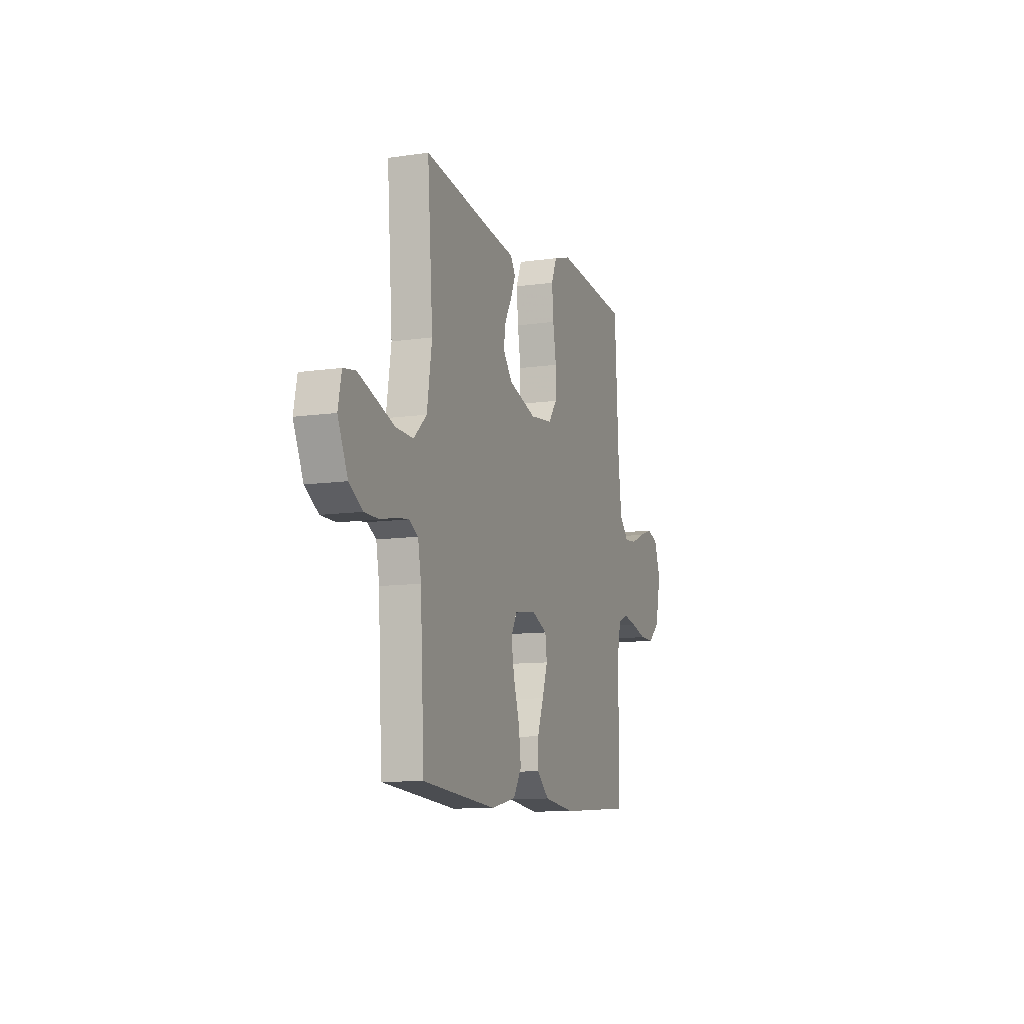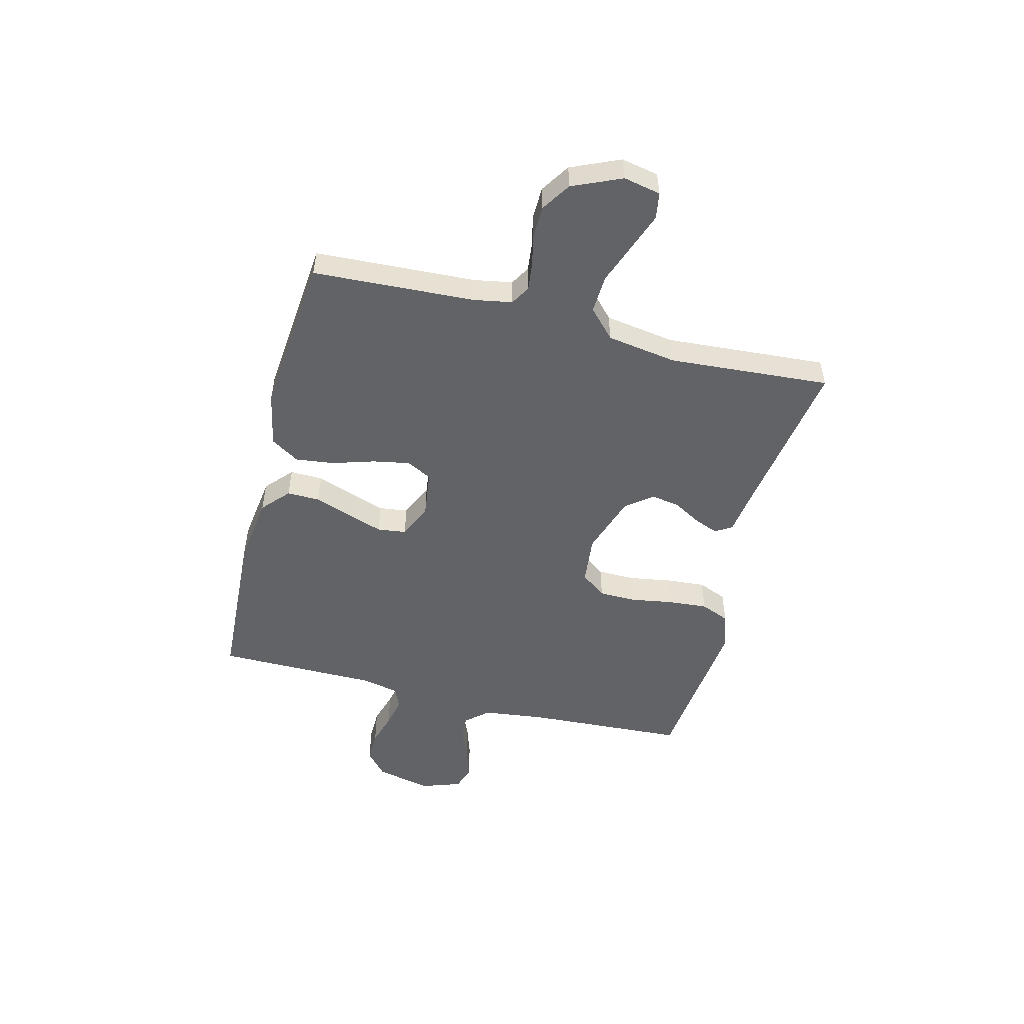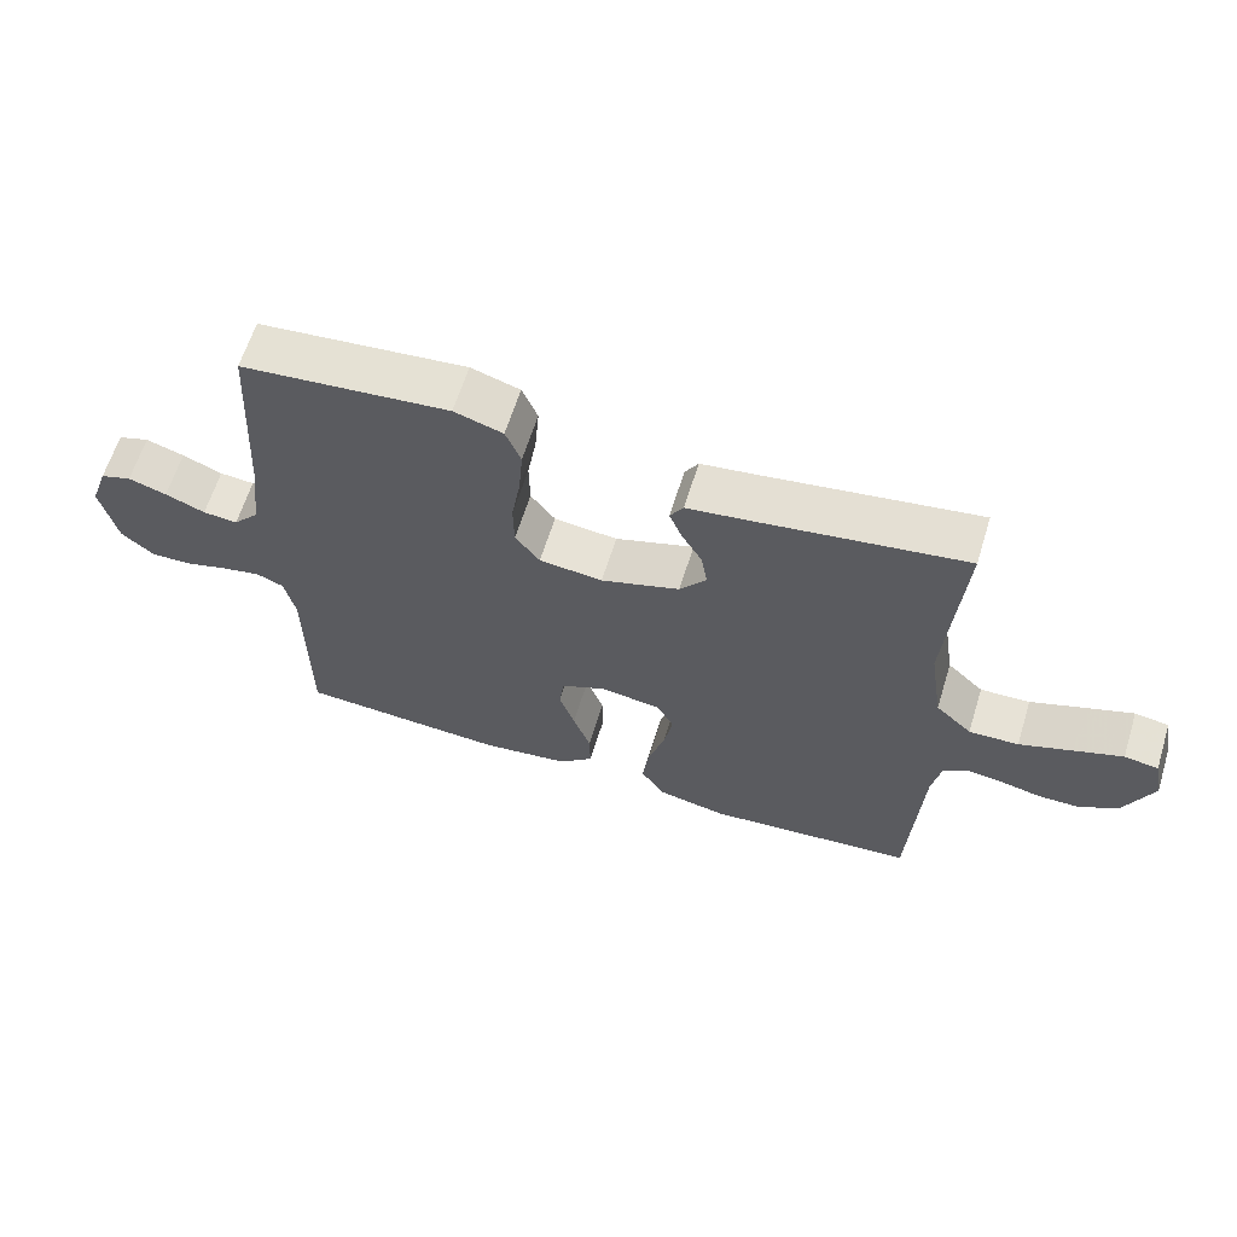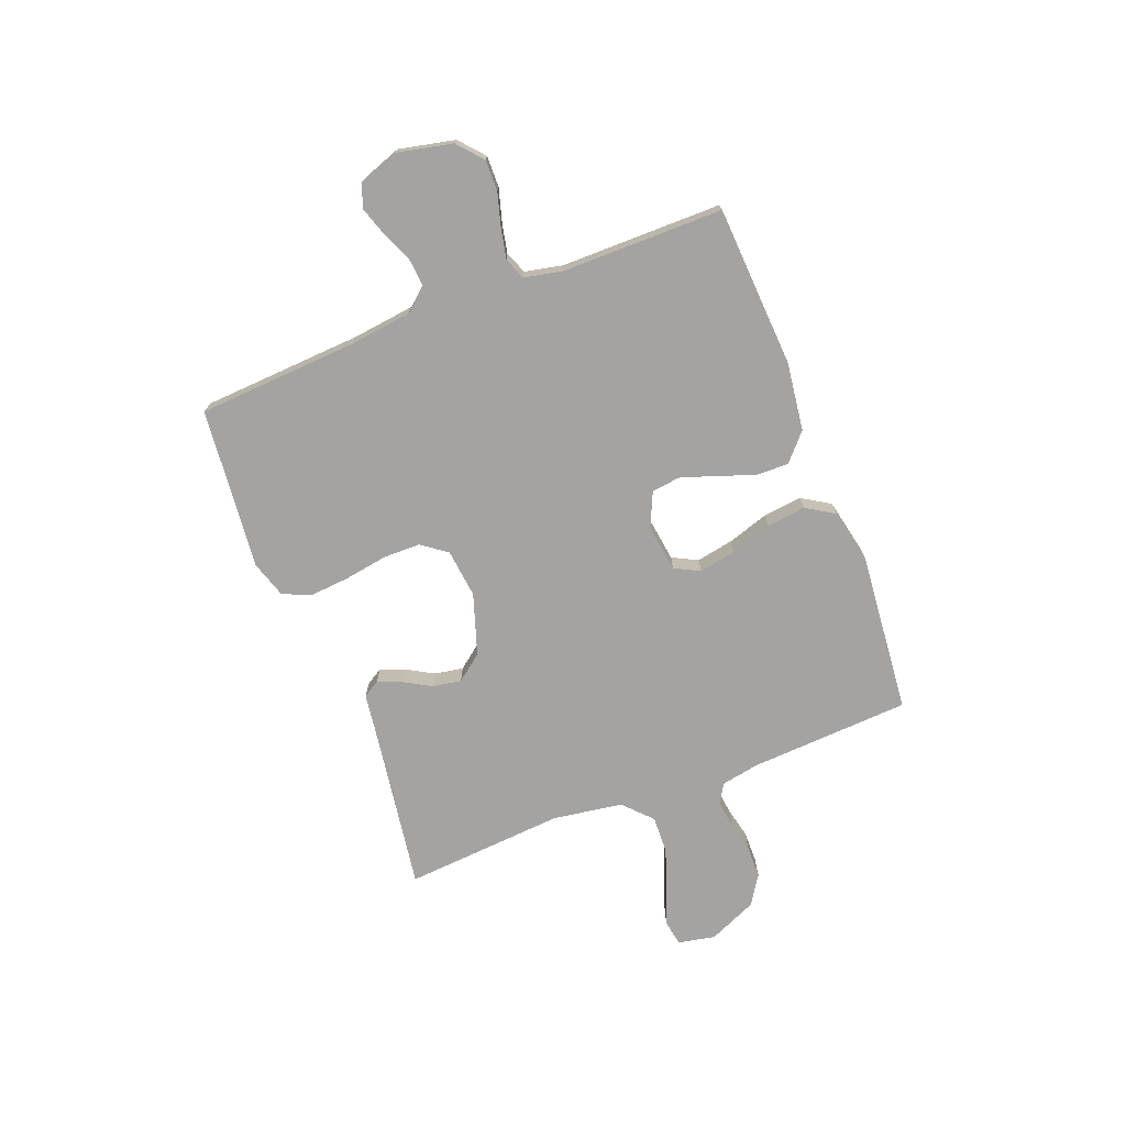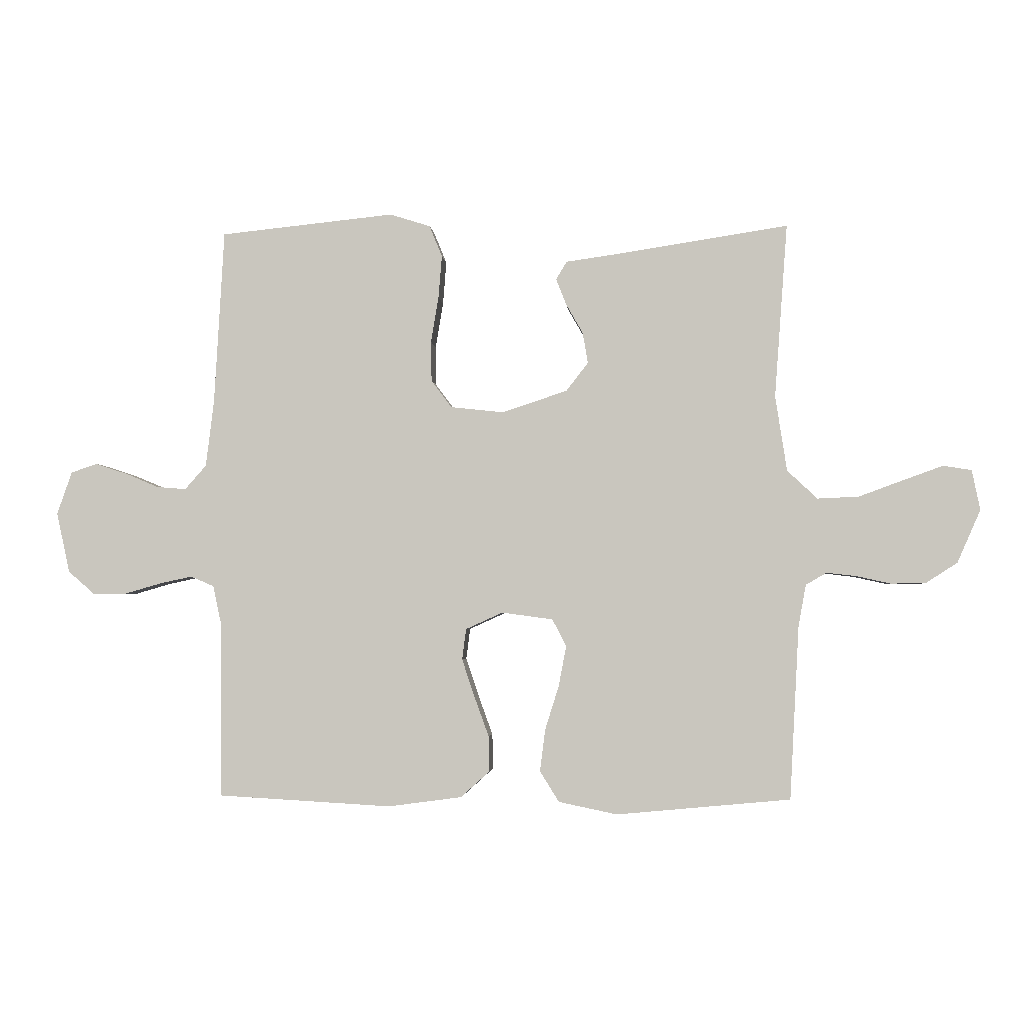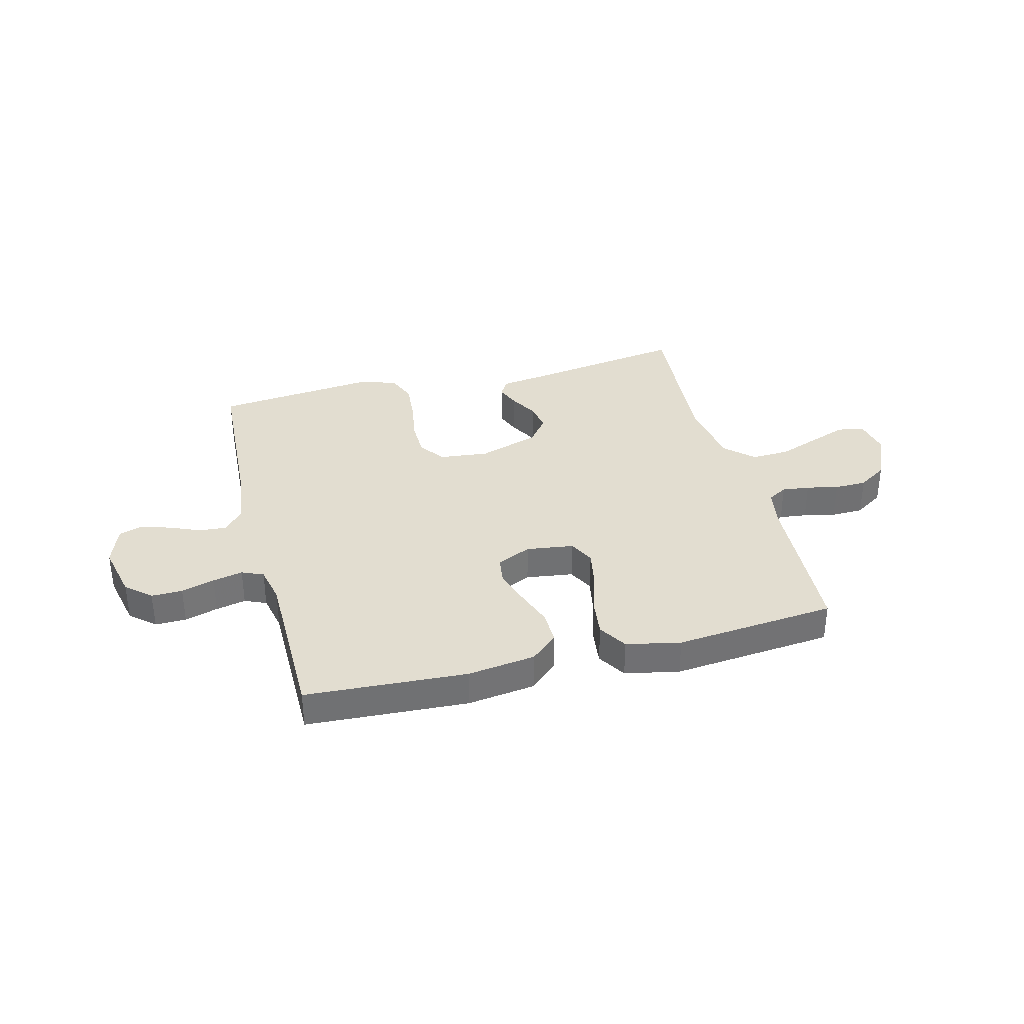
<metadata>
{"format":"obj","ext":"obj","renderer":"f3d","projection":"perspective","resolution":1024,"background":"white","views":[{"elev":-10.5,"azim":-69.9,"up":"+Z"},{"elev":-51.0,"azim":-104.3,"up":"+Y"},{"elev":62.9,"azim":-162.8,"up":"+Z"},{"elev":-73.1,"azim":111.3,"up":"+Y"},{"elev":-2.8,"azim":-175.2,"up":"+Z"},{"elev":35.2,"azim":165.6,"up":"+Y"}]}
</metadata>
<code>
v -0.5 0.07 0.5
v -0.2 0.07 0.454
v -0.114 0.07 0.442
v -0.095 0.07 0.411
v -0.113 0.07 0.366
v -0.142 0.07 0.315
v -0.151 0.07 0.262
v -0.113 0.07 0.213
v 0 0.07 0.176
v 0.091 0.07 0.186
v 0.126 0.07 0.233
v 0.127 0.07 0.302
v 0.114 0.07 0.381
v 0.108 0.07 0.455
v 0.13 0.07 0.509
v 0.2 0.07 0.531
v 0.5 0.07 0.5
v 0.517 0.07 0.2
v 0.531 0.07 0.085
v 0.568 0.07 0.043
v 0.618 0.07 0.047
v 0.675 0.07 0.071
v 0.73 0.07 0.089
v 0.775 0.07 0.074
v 0.801 0.07 0
v 0.778 0.07 -0.104
v 0.732 0.07 -0.144
v 0.674 0.07 -0.143
v 0.612 0.07 -0.125
v 0.556 0.07 -0.113
v 0.516 0.07 -0.13
v 0.501 0.07 -0.2
v 0.5 0.07 -0.5
v 0.2 0.07 -0.517
v 0.073 0.07 -0.5
v 0.023 0.07 -0.455
v 0.024 0.07 -0.394
v 0.049 0.07 -0.325
v 0.071 0.07 -0.259
v 0.064 0.07 -0.206
v 0 0.07 -0.177
v -0.088 0.07 -0.189
v -0.112 0.07 -0.236
v -0.099 0.07 -0.305
v -0.075 0.07 -0.382
v -0.066 0.07 -0.454
v -0.099 0.07 -0.507
v -0.2 0.07 -0.528
v -0.5 0.07 -0.5
v -0.516 0.07 -0.2
v -0.529 0.07 -0.129
v -0.565 0.07 -0.108
v -0.616 0.07 -0.114
v -0.675 0.07 -0.127
v -0.735 0.07 -0.126
v -0.789 0.07 -0.091
v -0.829 0.07 0
v -0.815 0.07 0.069
v -0.766 0.07 0.077
v -0.697 0.07 0.052
v -0.621 0.07 0.024
v -0.55 0.07 0.021
v -0.498 0.07 0.07
v -0.478 0.07 0.2
v -0.5 0 0.5
v -0.2 0 0.454
v -0.114 0 0.442
v -0.095 0 0.411
v -0.113 0 0.366
v -0.142 0 0.315
v -0.151 0 0.262
v -0.113 0 0.213
v 0 0 0.176
v 0.091 0 0.186
v 0.126 0 0.233
v 0.127 0 0.302
v 0.114 0 0.381
v 0.108 0 0.455
v 0.13 0 0.509
v 0.2 0 0.531
v 0.5 0 0.5
v 0.517 0 0.2
v 0.531 0 0.085
v 0.568 0 0.043
v 0.618 0 0.047
v 0.675 0 0.071
v 0.73 0 0.089
v 0.775 0 0.074
v 0.801 0 0
v 0.778 0 -0.104
v 0.732 0 -0.144
v 0.674 0 -0.143
v 0.612 0 -0.125
v 0.556 0 -0.113
v 0.516 0 -0.13
v 0.501 0 -0.2
v 0.5 0 -0.5
v 0.2 0 -0.517
v 0.073 0 -0.5
v 0.023 0 -0.455
v 0.024 0 -0.394
v 0.049 0 -0.325
v 0.071 0 -0.259
v 0.064 0 -0.206
v 0 0 -0.177
v -0.088 0 -0.189
v -0.112 0 -0.236
v -0.099 0 -0.305
v -0.075 0 -0.382
v -0.066 0 -0.454
v -0.099 0 -0.507
v -0.2 0 -0.528
v -0.5 0 -0.5
v -0.516 0 -0.2
v -0.529 0 -0.129
v -0.565 0 -0.108
v -0.616 0 -0.114
v -0.675 0 -0.127
v -0.735 0 -0.126
v -0.789 0 -0.091
v -0.829 0 0
v -0.815 0 0.069
v -0.766 0 0.077
v -0.697 0 0.052
v -0.621 0 0.024
v -0.55 0 0.021
v -0.498 0 0.07
v -0.478 0 0.2
f 59 60 61
f 58 59 61
f 57 58 61
f 56 57 61
f 55 56 61
f 54 55 61
f 53 54 61
f 52 53 61 62
f 51 52 62 63
f 48 49 50
f 47 48 50
f 46 47 50
f 45 46 50
f 44 45 50
f 50 51 63
f 44 50 63
f 43 44 63
f 36 37 38
f 35 36 38
f 34 35 38
f 33 34 38
f 32 33 38
f 31 32 38 39
f 30 31 39 40
f 27 28 29
f 26 27 29
f 25 26 29
f 24 25 29
f 23 24 29
f 22 23 29
f 21 22 29
f 20 21 29 30
f 30 40 41
f 20 30 41
f 19 20 41
f 16 17 18
f 15 16 18
f 14 15 18
f 13 14 18
f 12 13 18
f 11 12 18 19
f 4 5 6
f 3 4 6
f 2 3 6
f 2 6 7
f 1 2 7
f 64 1 7
f 64 7 8
f 63 64 8
f 43 63 8
f 42 43 8
f 19 41 42
f 11 19 42
f 10 11 42
f 9 10 42
f 8 9 42
f 125 124 123
f 125 123 122
f 125 122 121
f 125 121 120
f 125 120 119
f 125 119 118
f 125 118 117
f 126 125 117 116
f 127 126 116 115
f 114 113 112
f 114 112 111
f 114 111 110
f 114 110 109
f 114 109 108
f 127 115 114
f 127 114 108
f 127 108 107
f 102 101 100
f 102 100 99
f 102 99 98
f 102 98 97
f 102 97 96
f 103 102 96 95
f 104 103 95 94
f 93 92 91
f 93 91 90
f 93 90 89
f 93 89 88
f 93 88 87
f 93 87 86
f 93 86 85
f 94 93 85 84
f 105 104 94
f 105 94 84
f 105 84 83
f 82 81 80
f 82 80 79
f 82 79 78
f 82 78 77
f 82 77 76
f 83 82 76 75
f 70 69 68
f 70 68 67
f 70 67 66
f 71 70 66
f 71 66 65
f 71 65 128
f 72 71 128
f 72 128 127
f 72 127 107
f 72 107 106
f 106 105 83
f 106 83 75
f 106 75 74
f 106 74 73
f 106 73 72
f 1 65 66 2
f 2 66 67 3
f 3 67 68 4
f 4 68 69 5
f 5 69 70 6
f 6 70 71 7
f 7 71 72 8
f 8 72 73 9
f 9 73 74 10
f 10 74 75 11
f 11 75 76 12
f 12 76 77 13
f 13 77 78 14
f 14 78 79 15
f 15 79 80 16
f 16 80 81 17
f 17 81 82 18
f 18 82 83 19
f 19 83 84 20
f 20 84 85 21
f 21 85 86 22
f 22 86 87 23
f 23 87 88 24
f 24 88 89 25
f 25 89 90 26
f 26 90 91 27
f 27 91 92 28
f 28 92 93 29
f 29 93 94 30
f 30 94 95 31
f 31 95 96 32
f 32 96 97 33
f 33 97 98 34
f 34 98 99 35
f 35 99 100 36
f 36 100 101 37
f 37 101 102 38
f 38 102 103 39
f 39 103 104 40
f 40 104 105 41
f 41 105 106 42
f 42 106 107 43
f 43 107 108 44
f 44 108 109 45
f 45 109 110 46
f 46 110 111 47
f 47 111 112 48
f 48 112 113 49
f 49 113 114 50
f 50 114 115 51
f 51 115 116 52
f 52 116 117 53
f 53 117 118 54
f 54 118 119 55
f 55 119 120 56
f 56 120 121 57
f 57 121 122 58
f 58 122 123 59
f 59 123 124 60
f 60 124 125 61
f 61 125 126 62
f 62 126 127 63
f 63 127 128 64
f 64 128 65 1

</code>
